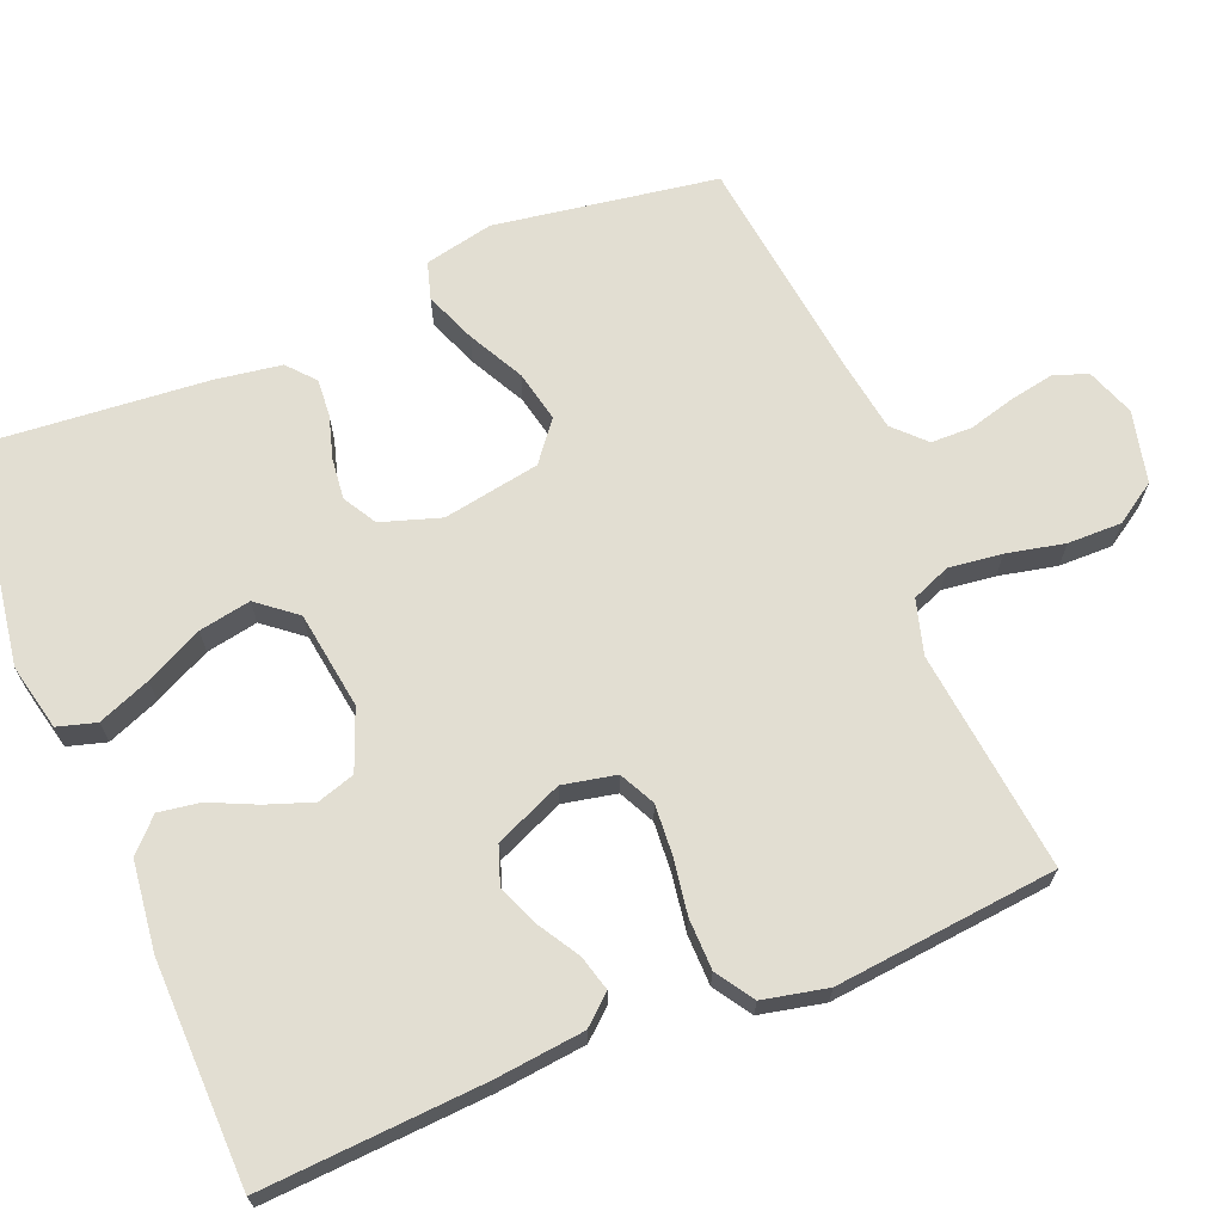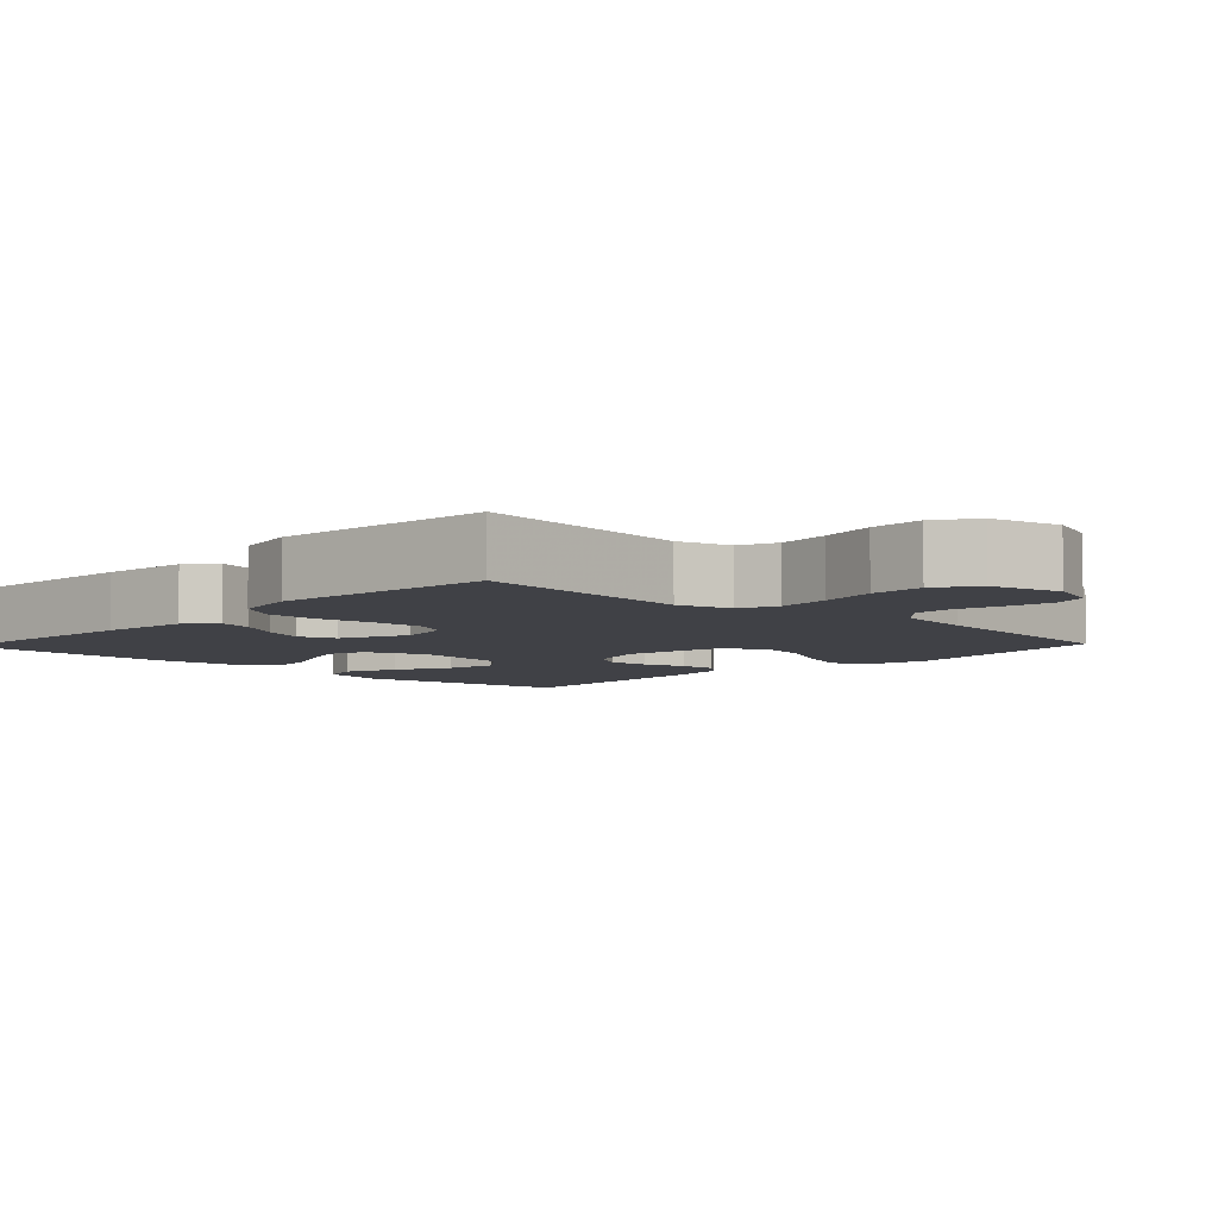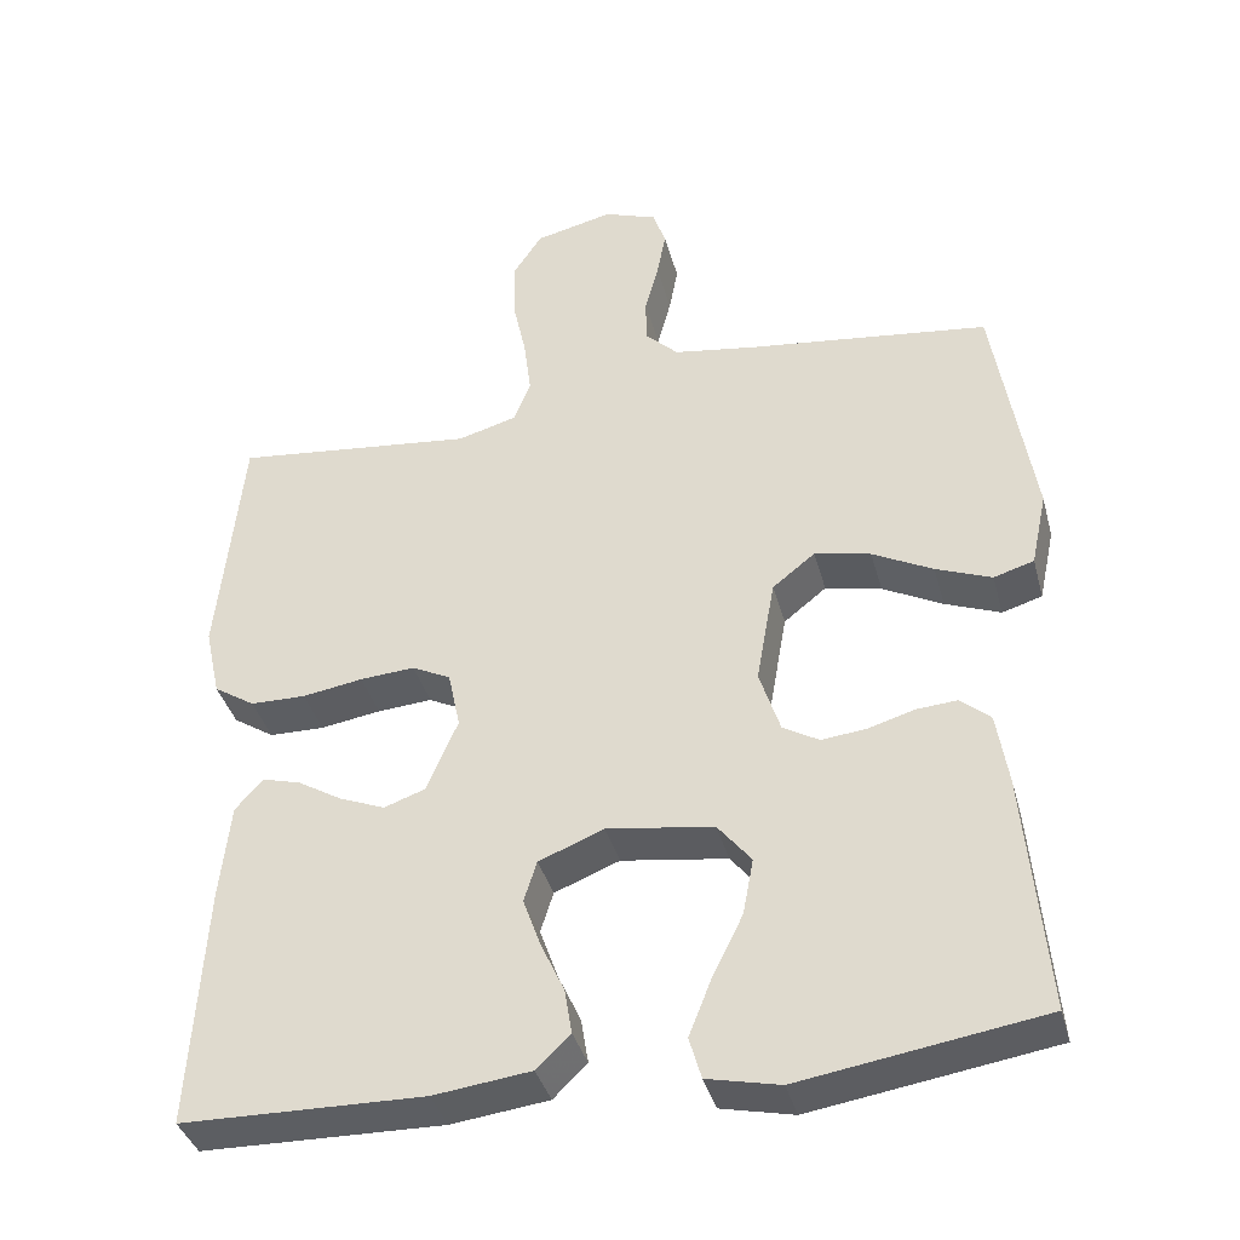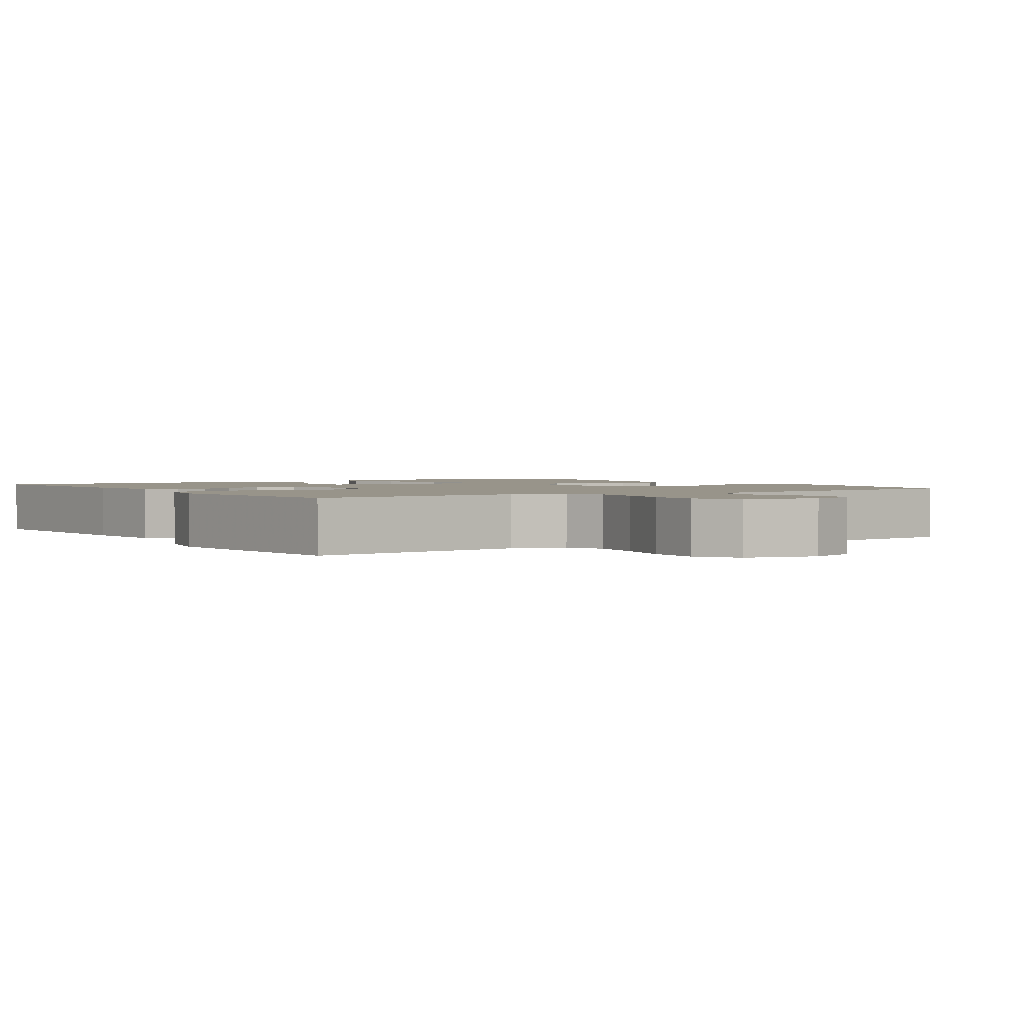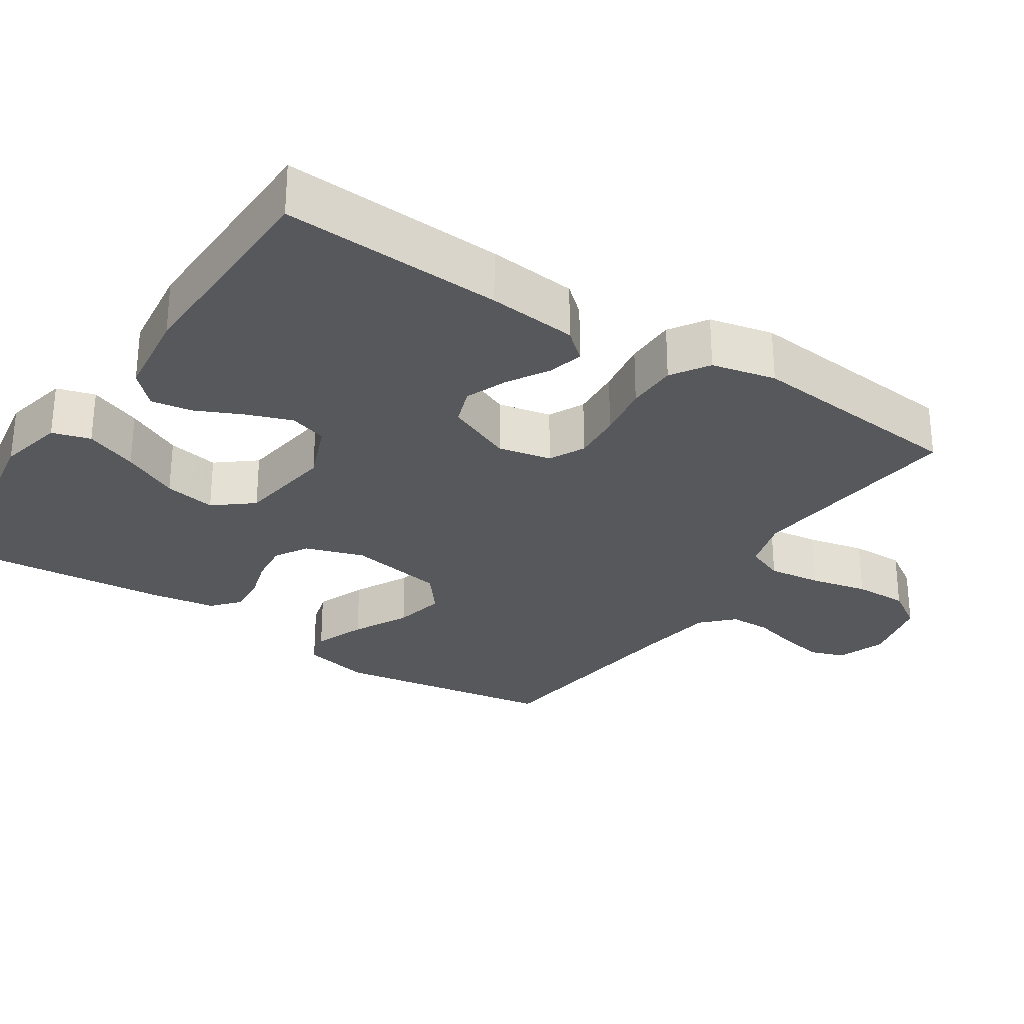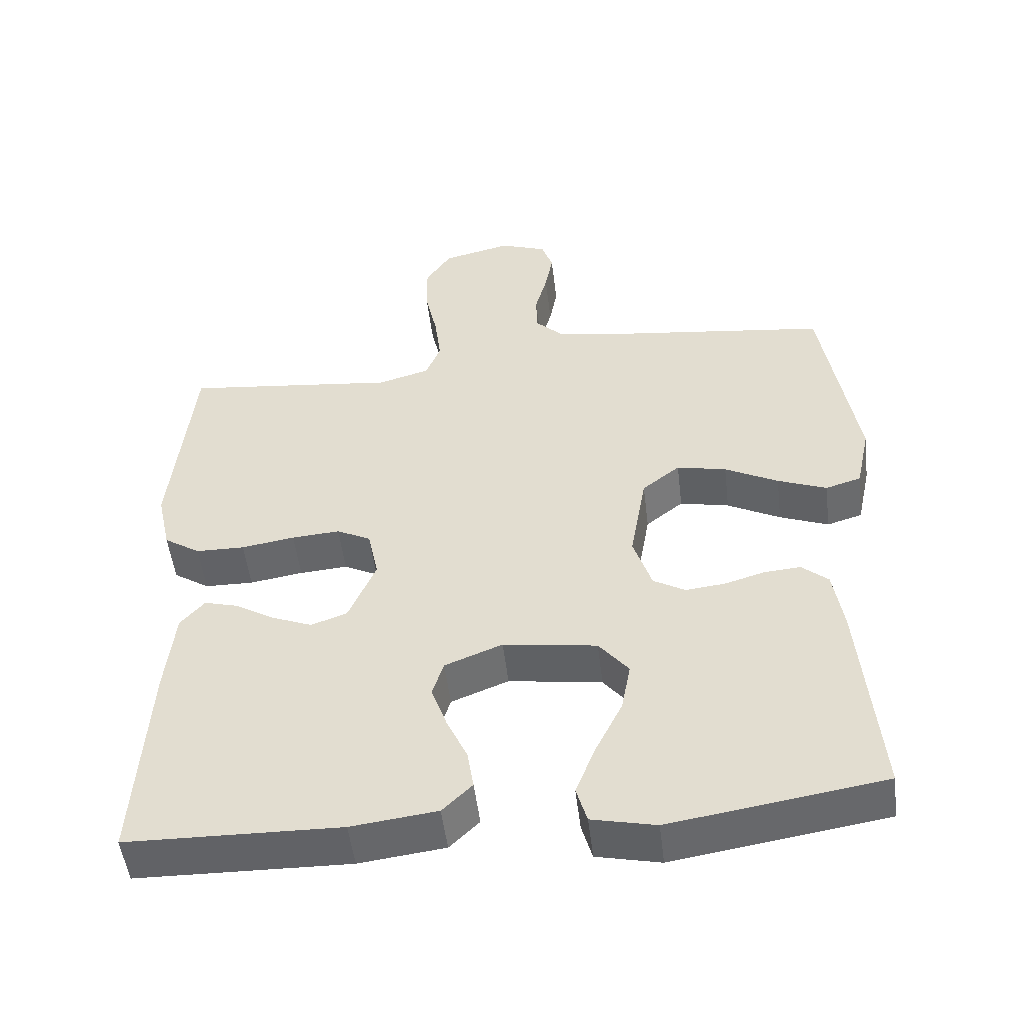
<metadata>
{"format":"obj","ext":"obj","renderer":"f3d","projection":"perspective","resolution":1024,"background":"white","views":[{"elev":67.8,"azim":-112.3,"up":"+Y"},{"elev":-6.0,"azim":-43.8,"up":"+Y"},{"elev":-38.0,"azim":14.7,"up":"+Z"},{"elev":1.8,"azim":-32.9,"up":"+Y"},{"elev":-28.8,"azim":-123.2,"up":"+Y"},{"elev":-50.9,"azim":6.8,"up":"+Z"}]}
</metadata>
<code>
v -0.5 0.07 0.5
v -0.2 0.07 0.467
v -0.127 0.07 0.488
v -0.106 0.07 0.54
v -0.115 0.07 0.612
v -0.132 0.07 0.69
v -0.133 0.07 0.763
v -0.097 0.07 0.818
v 0 0.07 0.841
v 0.066 0.07 0.817
v 0.082 0.07 0.771
v 0.071 0.07 0.712
v 0.054 0.07 0.649
v 0.055 0.07 0.593
v 0.096 0.07 0.553
v 0.2 0.07 0.537
v 0.5 0.07 0.5
v 0.548 0.07 0.2
v 0.528 0.07 0.107
v 0.478 0.07 0.092
v 0.409 0.07 0.119
v 0.334 0.07 0.158
v 0.264 0.07 0.173
v 0.211 0.07 0.131
v 0.188 0.07 0
v 0.214 0.07 -0.08
v 0.259 0.07 -0.106
v 0.314 0.07 -0.1
v 0.372 0.07 -0.083
v 0.423 0.07 -0.079
v 0.46 0.07 -0.111
v 0.474 0.07 -0.2
v 0.5 0.07 -0.5
v 0.2 0.07 -0.547
v 0.11 0.07 -0.527
v 0.095 0.07 -0.475
v 0.123 0.07 -0.404
v 0.161 0.07 -0.327
v 0.174 0.07 -0.257
v 0.132 0.07 -0.205
v 0 0.07 -0.186
v -0.081 0.07 -0.218
v -0.097 0.07 -0.269
v -0.075 0.07 -0.331
v -0.046 0.07 -0.394
v -0.037 0.07 -0.45
v -0.079 0.07 -0.491
v -0.2 0.07 -0.506
v -0.5 0.07 -0.5
v -0.482 0.07 -0.2
v -0.469 0.07 -0.079
v -0.435 0.07 -0.04
v -0.387 0.07 -0.053
v -0.332 0.07 -0.086
v -0.275 0.07 -0.109
v -0.224 0.07 -0.091
v -0.185 0.07 0
v -0.2 0.07 0.072
v -0.248 0.07 0.096
v -0.316 0.07 0.091
v -0.391 0.07 0.079
v -0.46 0.07 0.08
v -0.511 0.07 0.113
v -0.53 0.07 0.2
v -0.5 0 0.5
v -0.2 0 0.467
v -0.127 0 0.488
v -0.106 0 0.54
v -0.115 0 0.612
v -0.132 0 0.69
v -0.133 0 0.763
v -0.097 0 0.818
v 0 0 0.841
v 0.066 0 0.817
v 0.082 0 0.771
v 0.071 0 0.712
v 0.054 0 0.649
v 0.055 0 0.593
v 0.096 0 0.553
v 0.2 0 0.537
v 0.5 0 0.5
v 0.548 0 0.2
v 0.528 0 0.107
v 0.478 0 0.092
v 0.409 0 0.119
v 0.334 0 0.158
v 0.264 0 0.173
v 0.211 0 0.131
v 0.188 0 0
v 0.214 0 -0.08
v 0.259 0 -0.106
v 0.314 0 -0.1
v 0.372 0 -0.083
v 0.423 0 -0.079
v 0.46 0 -0.111
v 0.474 0 -0.2
v 0.5 0 -0.5
v 0.2 0 -0.547
v 0.11 0 -0.527
v 0.095 0 -0.475
v 0.123 0 -0.404
v 0.161 0 -0.327
v 0.174 0 -0.257
v 0.132 0 -0.205
v 0 0 -0.186
v -0.081 0 -0.218
v -0.097 0 -0.269
v -0.075 0 -0.331
v -0.046 0 -0.394
v -0.037 0 -0.45
v -0.079 0 -0.491
v -0.2 0 -0.506
v -0.5 0 -0.5
v -0.482 0 -0.2
v -0.469 0 -0.079
v -0.435 0 -0.04
v -0.387 0 -0.053
v -0.332 0 -0.086
v -0.275 0 -0.109
v -0.224 0 -0.091
v -0.185 0 0
v -0.2 0 0.072
v -0.248 0 0.096
v -0.316 0 0.091
v -0.391 0 0.079
v -0.46 0 0.08
v -0.511 0 0.113
v -0.53 0 0.2
f 63 64 1 2
f 60 61 62 63
f 59 60 63 2
f 58 59 2 3
f 57 58 3 4
f 51 52 53 54
f 51 54 55
f 50 51 55
f 49 50 55 56
f 47 48 49 56
f 44 45 46 47
f 43 44 47 56
f 35 36 37 38
f 33 34 35 38
f 33 38 39
f 32 33 39 40
f 28 29 30 31
f 27 28 31 32
f 19 20 21 22
f 17 18 19 22
f 16 17 22 23
f 15 16 23 24
f 10 11 12 13
f 8 9 10 13
f 8 13 14
f 5 6 7 8
f 4 5 8 14
f 57 4 14 15
f 42 43 56 57
f 41 42 57 15
f 27 32 40 41
f 26 27 41
f 25 26 41
f 15 24 25 41
f 66 65 128 127
f 127 126 125 124
f 66 127 124 123
f 67 66 123 122
f 68 67 122 121
f 118 117 116 115
f 119 118 115
f 119 115 114
f 120 119 114 113
f 120 113 112 111
f 111 110 109 108
f 120 111 108 107
f 102 101 100 99
f 102 99 98 97
f 103 102 97
f 104 103 97 96
f 95 94 93 92
f 96 95 92 91
f 86 85 84 83
f 86 83 82 81
f 87 86 81 80
f 88 87 80 79
f 77 76 75 74
f 77 74 73 72
f 78 77 72
f 72 71 70 69
f 78 72 69 68
f 79 78 68 121
f 121 120 107 106
f 79 121 106 105
f 105 104 96 91
f 105 91 90
f 105 90 89
f 105 89 88 79
f 1 65 66 2
f 2 66 67 3
f 3 67 68 4
f 4 68 69 5
f 5 69 70 6
f 6 70 71 7
f 7 71 72 8
f 8 72 73 9
f 9 73 74 10
f 10 74 75 11
f 11 75 76 12
f 12 76 77 13
f 13 77 78 14
f 14 78 79 15
f 15 79 80 16
f 16 80 81 17
f 17 81 82 18
f 18 82 83 19
f 19 83 84 20
f 20 84 85 21
f 21 85 86 22
f 22 86 87 23
f 23 87 88 24
f 24 88 89 25
f 25 89 90 26
f 26 90 91 27
f 27 91 92 28
f 28 92 93 29
f 29 93 94 30
f 30 94 95 31
f 31 95 96 32
f 32 96 97 33
f 33 97 98 34
f 34 98 99 35
f 35 99 100 36
f 36 100 101 37
f 37 101 102 38
f 38 102 103 39
f 39 103 104 40
f 40 104 105 41
f 41 105 106 42
f 42 106 107 43
f 43 107 108 44
f 44 108 109 45
f 45 109 110 46
f 46 110 111 47
f 47 111 112 48
f 48 112 113 49
f 49 113 114 50
f 50 114 115 51
f 51 115 116 52
f 52 116 117 53
f 53 117 118 54
f 54 118 119 55
f 55 119 120 56
f 56 120 121 57
f 57 121 122 58
f 58 122 123 59
f 59 123 124 60
f 60 124 125 61
f 61 125 126 62
f 62 126 127 63
f 63 127 128 64
f 64 128 65 1

</code>
